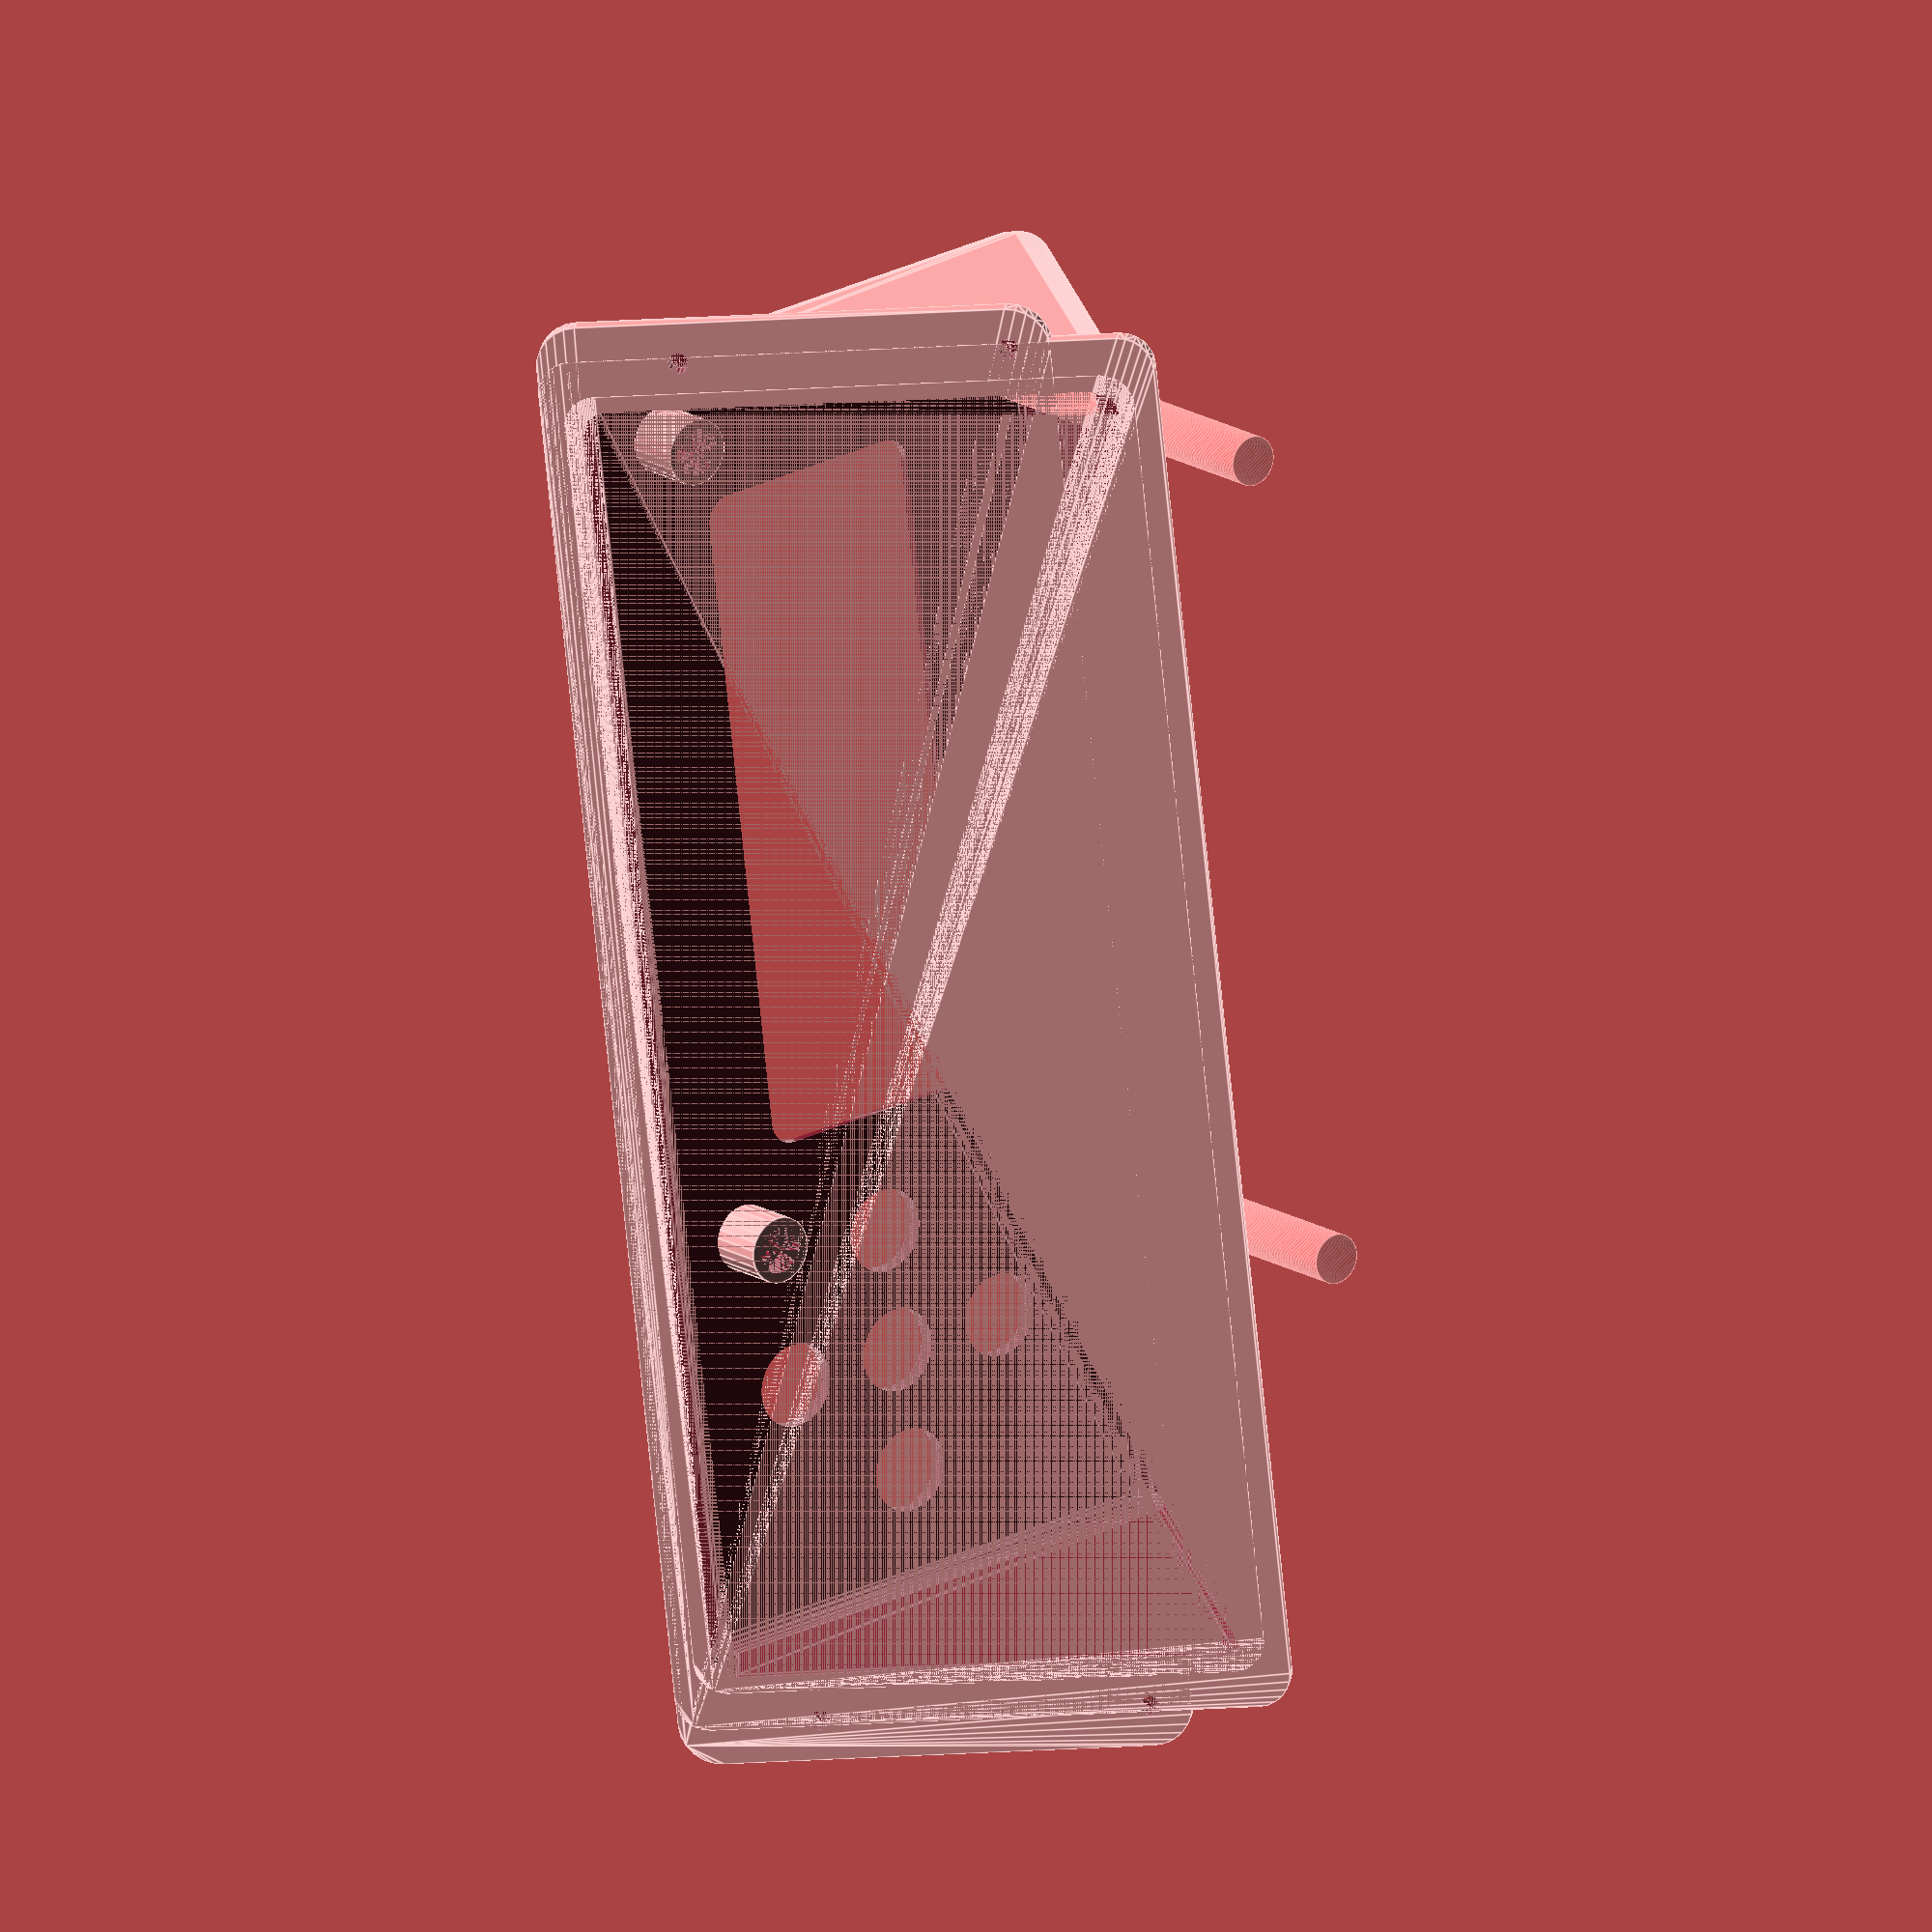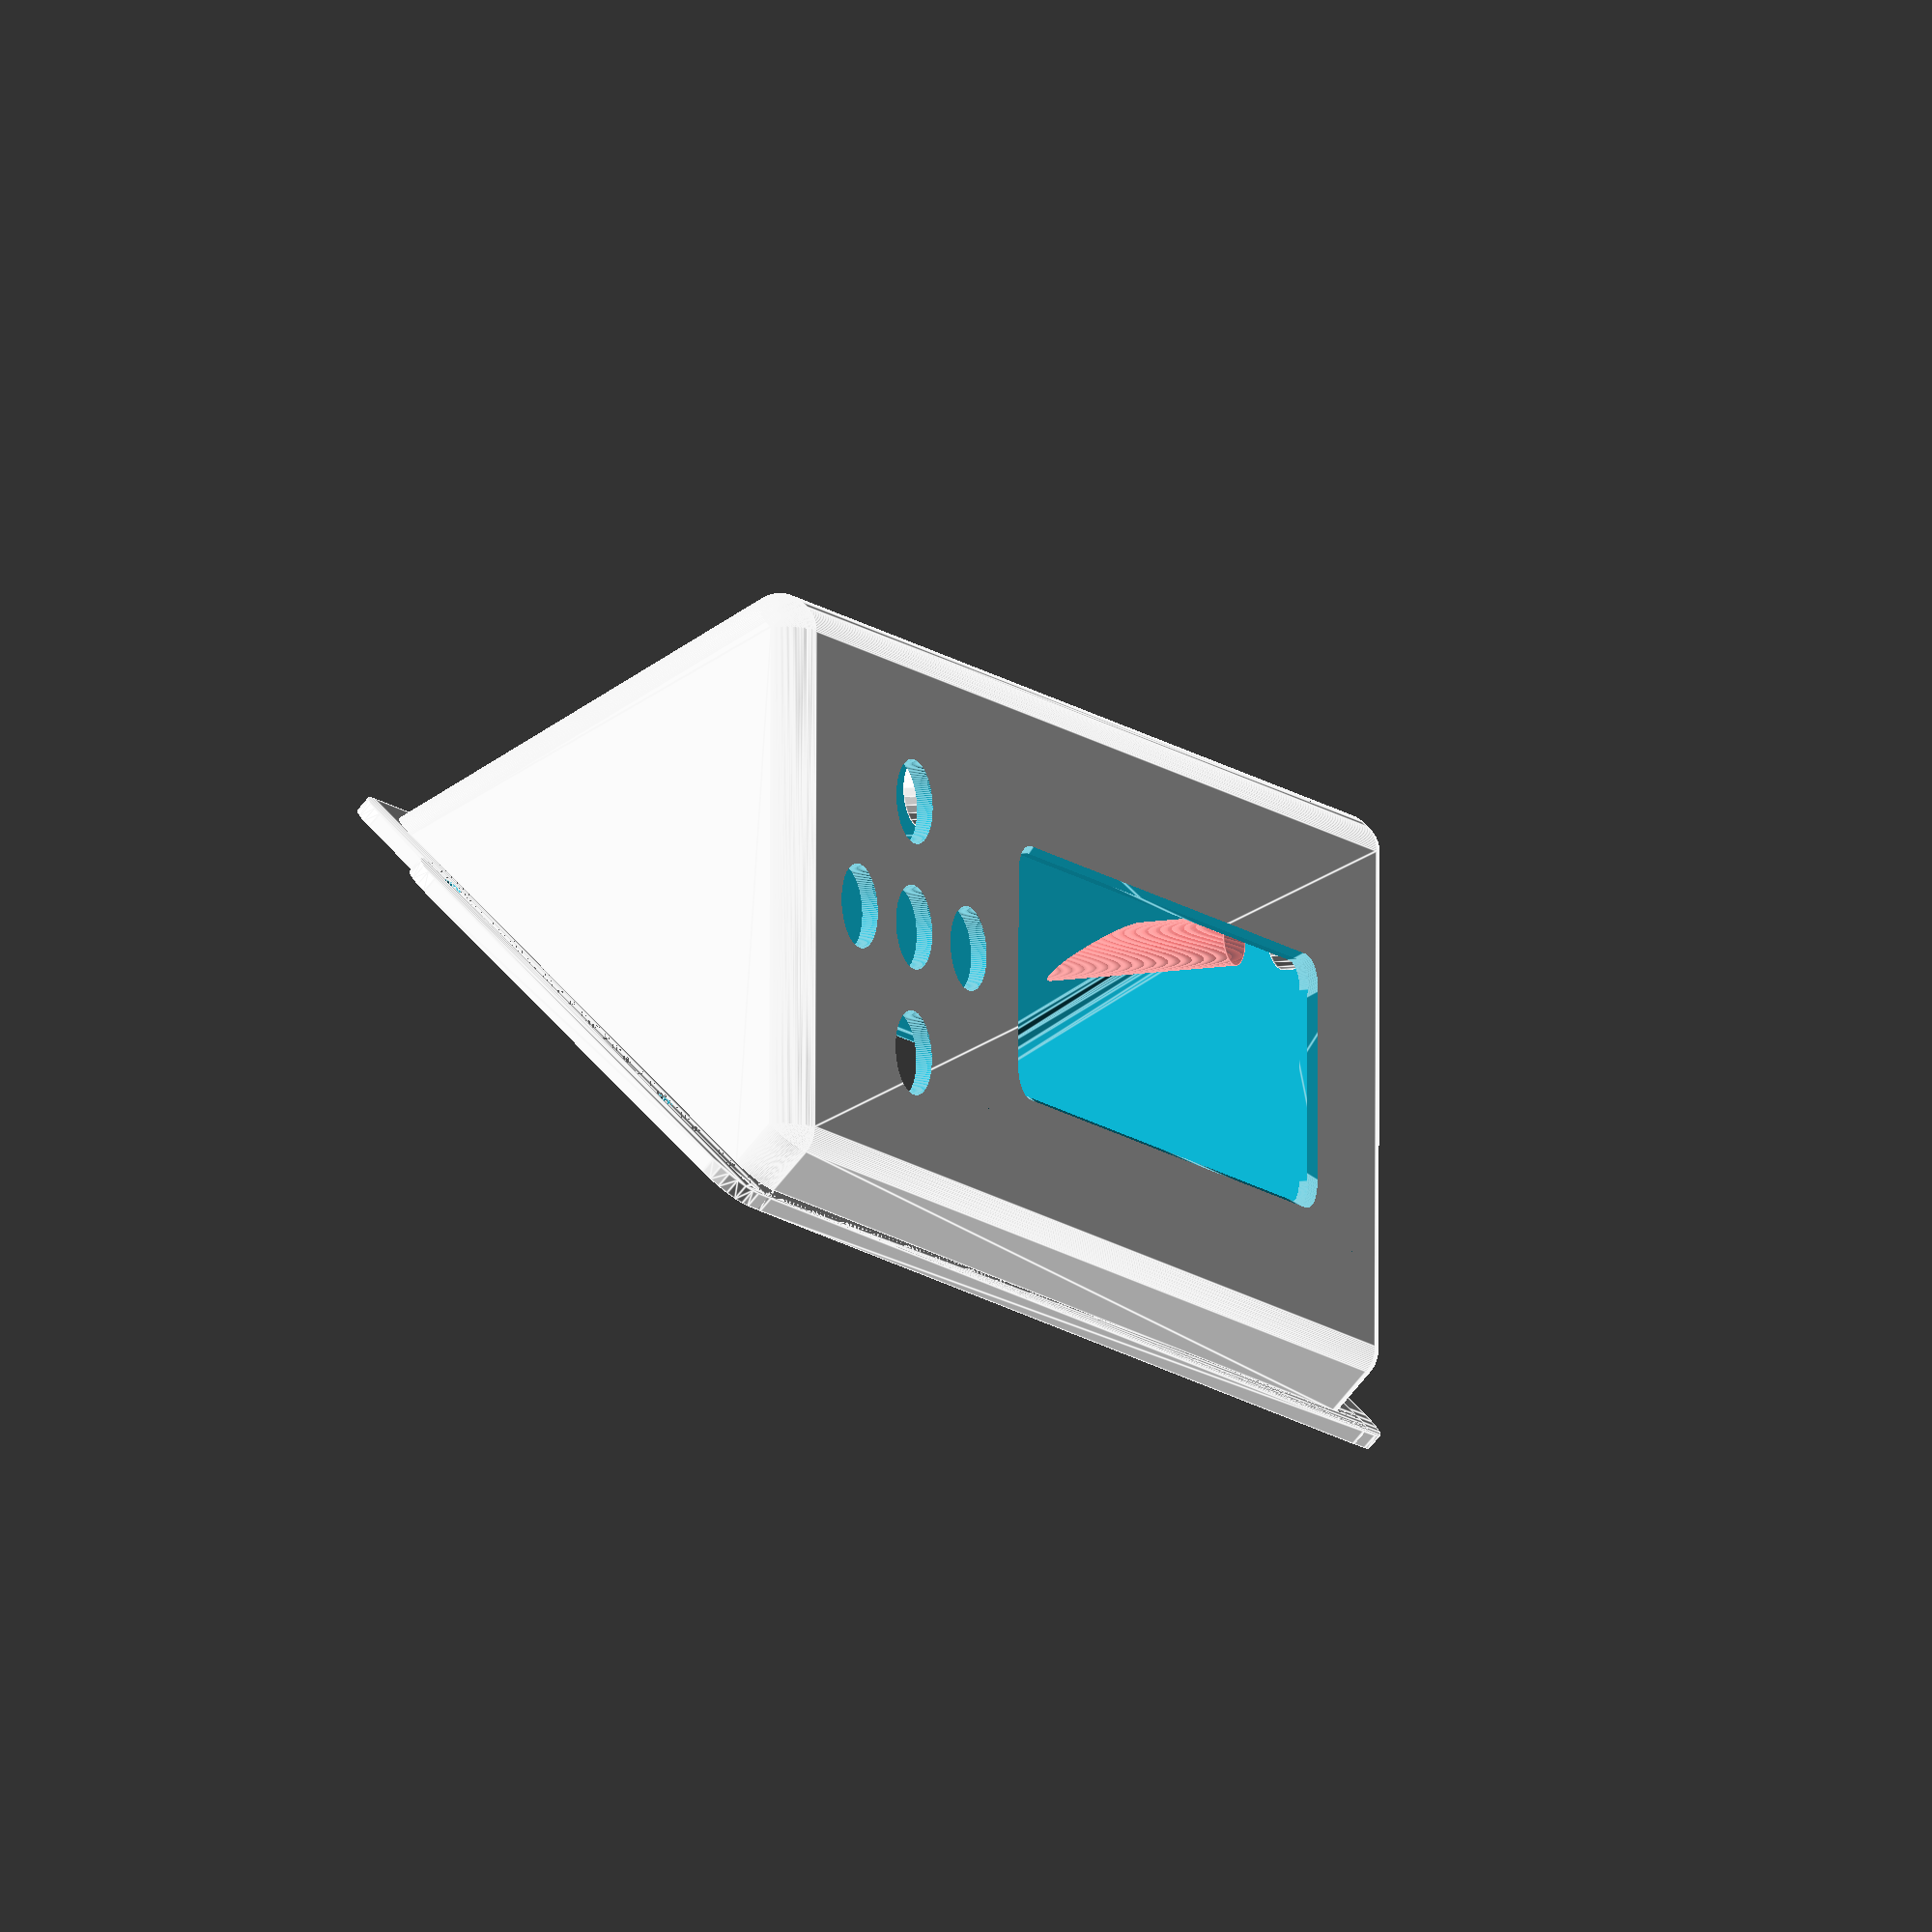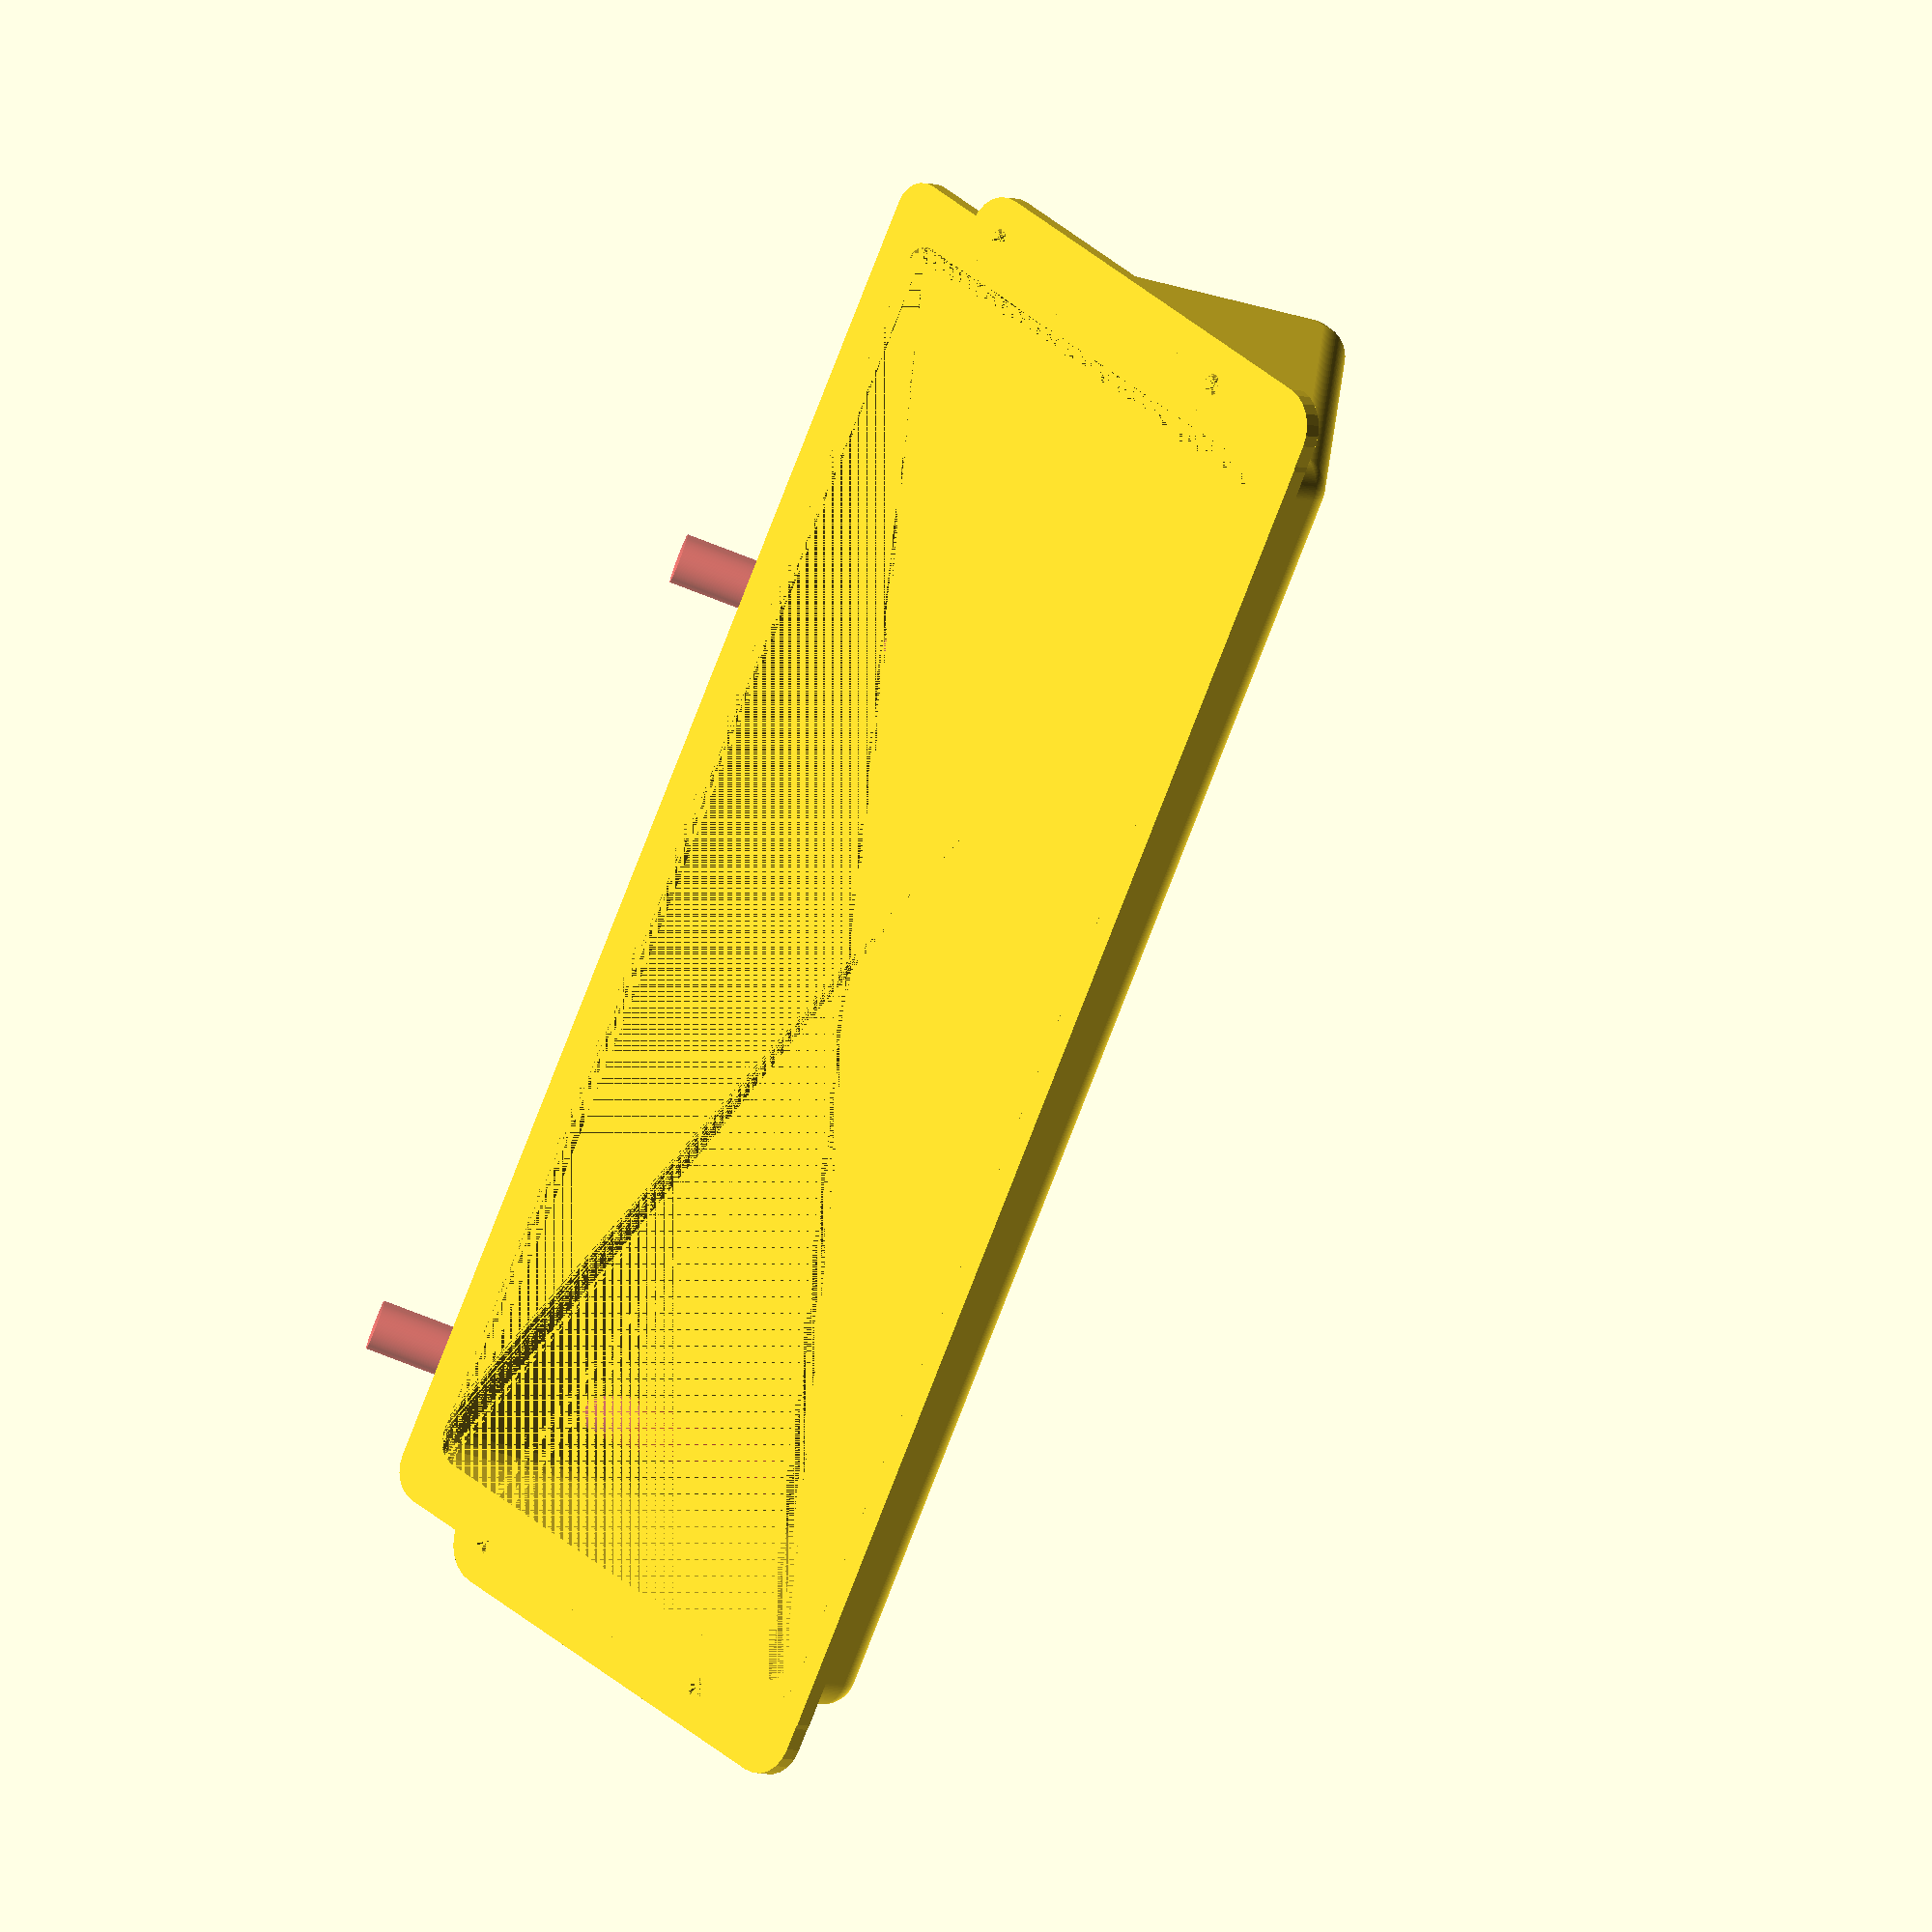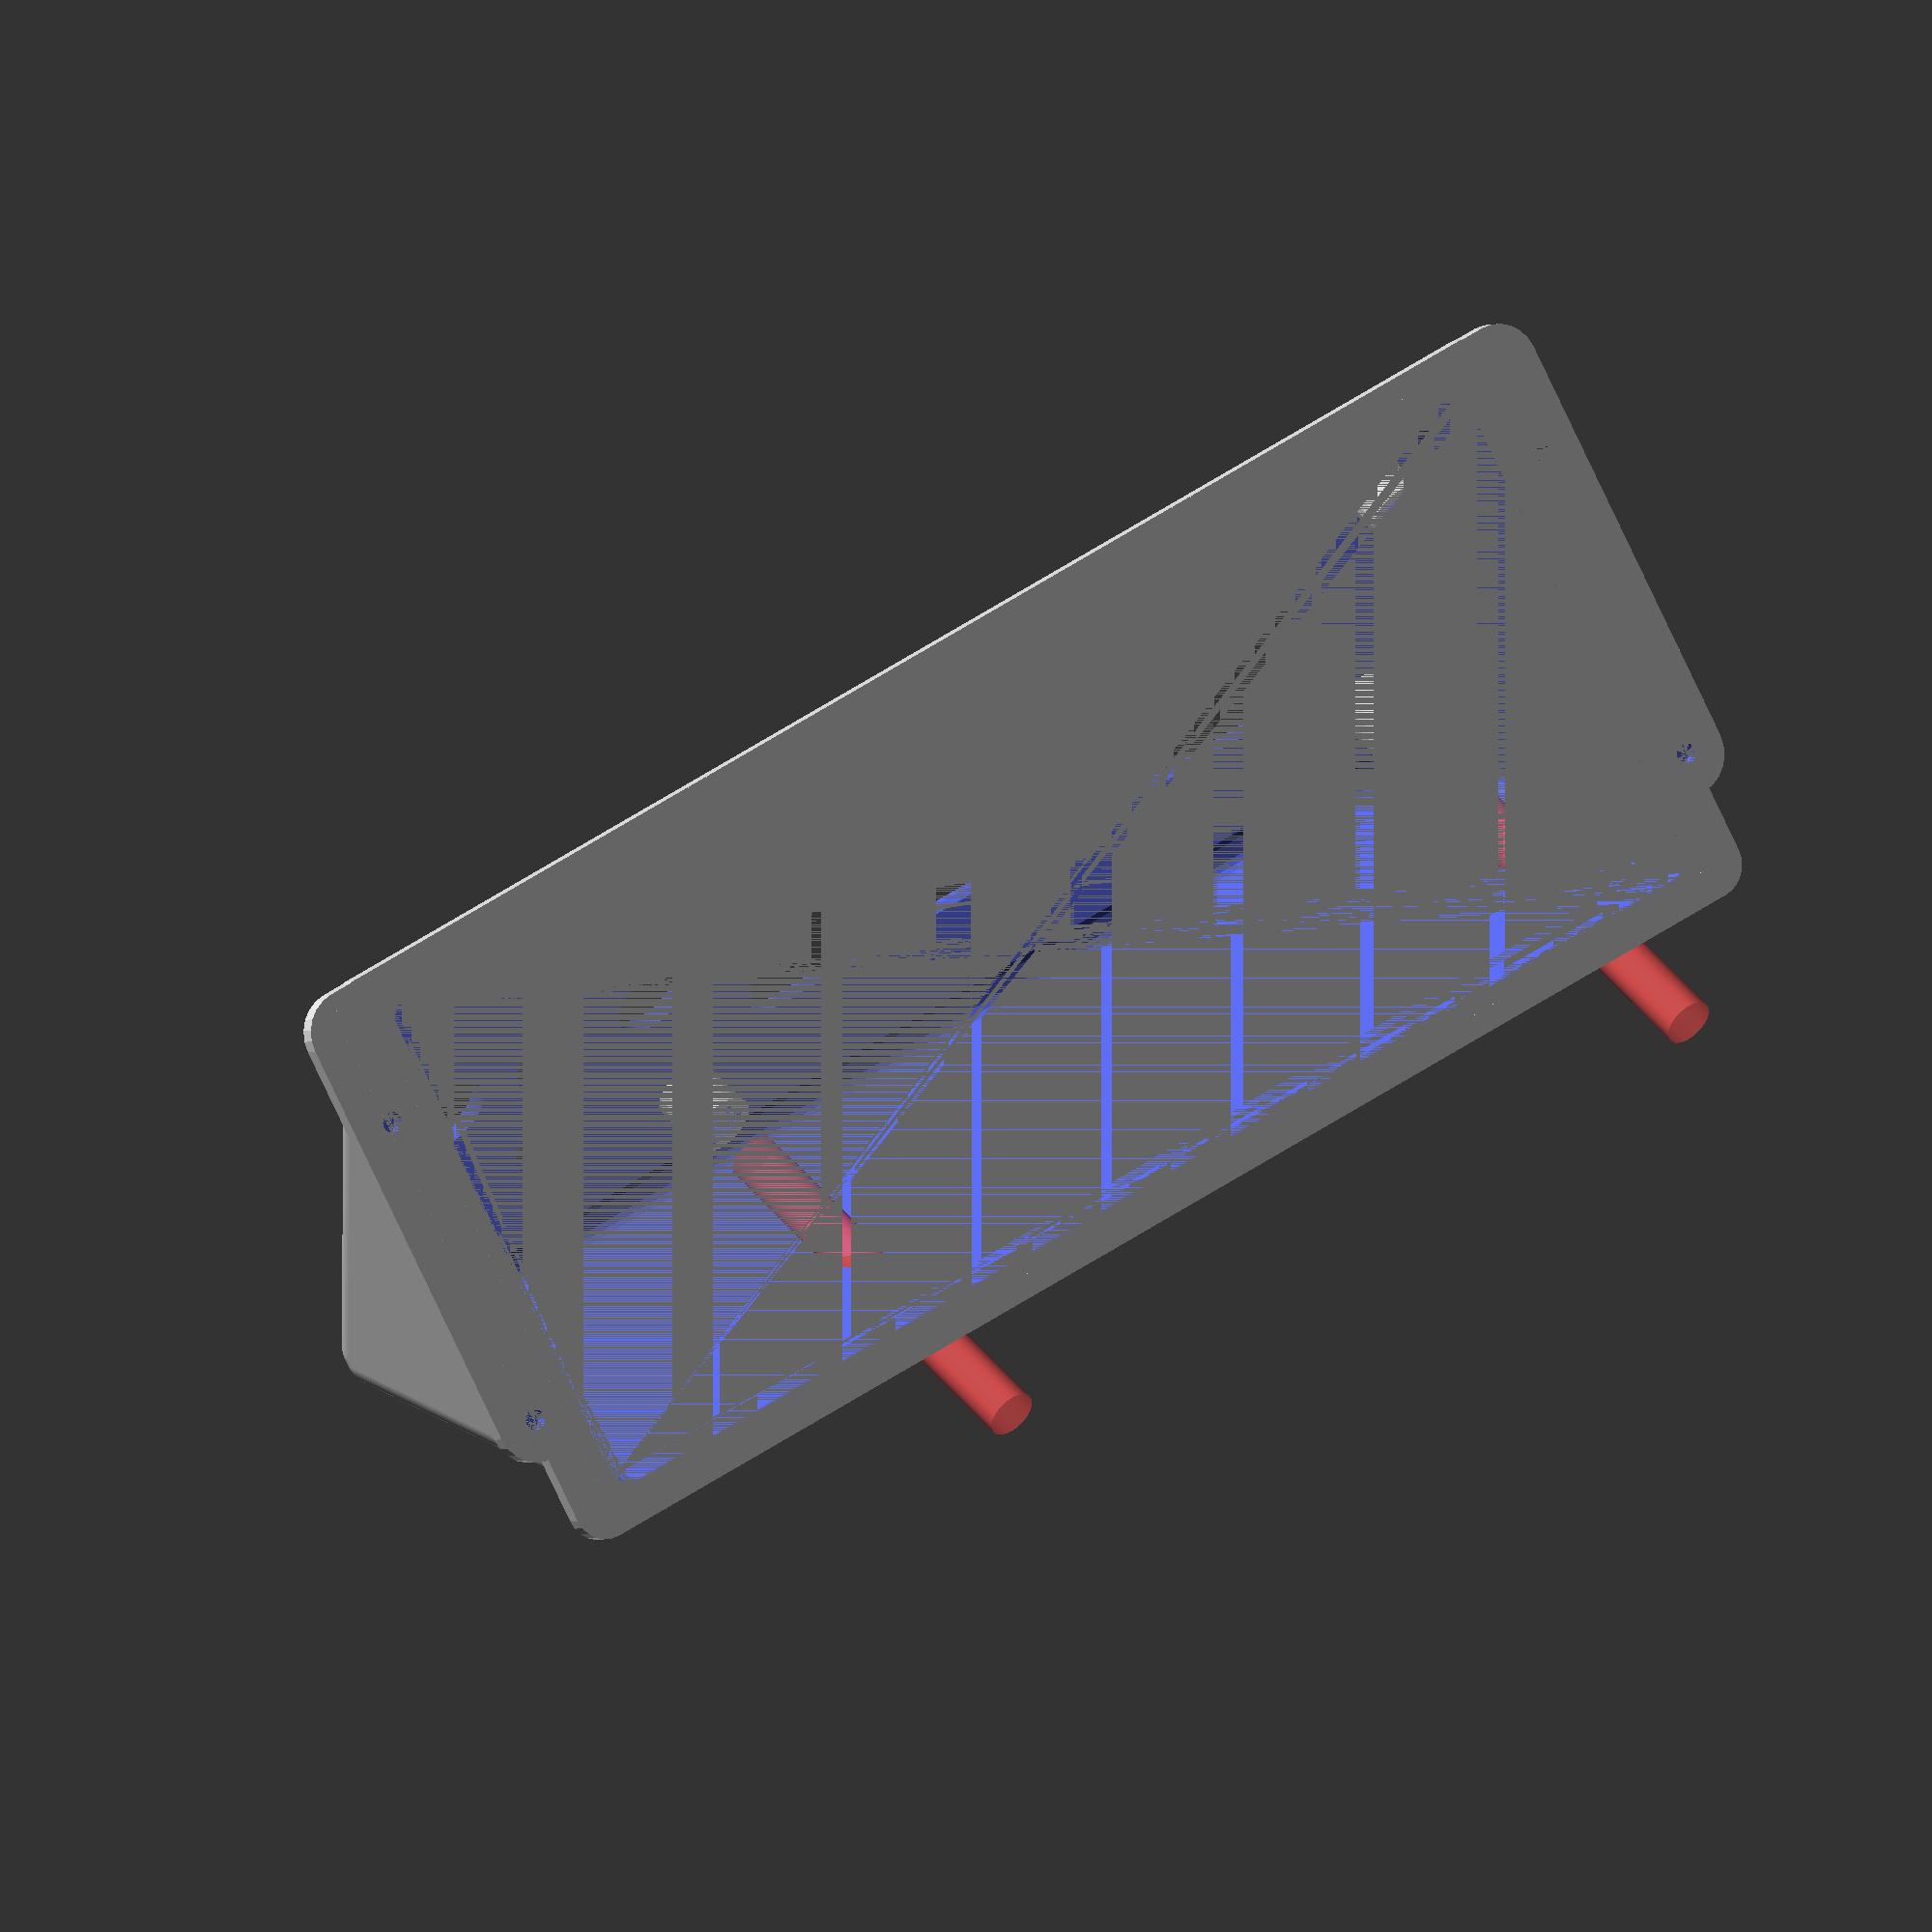
<openscad>
$fn=128;

eps1=0.001;
eps2=2*eps1;

base_screw_space_x = 170;
base_screw_space_y = 39.35;
base_thickness = 2;
base_corner_radius = 4;

module rounded_cube(x, y, h, r) {
  dx = x/2-r;
  dy = y/2-r;
  hull() {
    translate([-dx, -dy, 0]) cylinder(r=r, h=h);
    translate([dx, -dy, 0]) cylinder(r=r, h=h);
    translate([-dx, dy, 0]) cylinder(r=r, h=h);
    translate([dx, dy, 0]) cylinder(r=r, h=h);
  }
}

module base_holes() {
  $fn=16;
  dx=base_screw_space_x/2;
  dy=base_screw_space_y/2;
  translate([-dx, -dy, -eps1]) cylinder(d=2.5, h=base_thickness+eps2);
  translate([dx, -dy, -eps1]) cylinder(d=2.5, h=base_thickness+eps2);
  translate([-dx, dy, -eps1]) cylinder(d=2.5, h=base_thickness+eps2);
  translate([dx, dy, -eps1]) cylinder(d=2.5, h=base_thickness+eps2);  
}

module base_tab(x, y, dir) {
  translate([x, y, 0]) rotate([0, 0, dir])  {
    d2=10;  // outer
    l = 5;
    hull() {
      cylinder(d=d2, h= base_thickness);
      translate([l-1, -d2/2, 0]) cube([1, d2, base_thickness]);
    }
  }
}

module base_tabs() {
  $fn=24;
  dx=base_screw_space_x/2;
  dy=base_screw_space_y/2;
  hull() {
    base_tab(-dx, -dy, 0); 
    base_tab(-dx, dy + 11.9, 0);  
    base_tab(dx, -dy, 180); 
    base_tab(dx, dy + 11.9, 180);  
  }
}

module base_plate() {
  $fn=24;
  difference() {
    union() {
      base_tabs();
      rounded_cube(171.5, 73.3, 2, 4);
    }
    base_holes();
  }
}

module base_slop() {
  hull() {
    x=162.5;
    y=68;
    r=4;
    h=50;
    rounded_cube(x, y, base_thickness, r);
    
    translate([-(x/2-r), (y/2-r), 8]) sphere(r=r);
    translate([(x/2-r), (y/2-r), 8]) sphere(r=r); 
    
    translate([-(x/2-r), (y/2-r)-(h-8), h]) sphere(r=r);
    translate([(x/2-r), (y/2-r)-(h-8), h]) sphere(r=r);
    
    translate([-(x/2-r), -(y/2-r)+17, h]) sphere(r=r);
    translate([(x/2-r), -(y/2-r)+17, h]) sphere(r=r);
  }
}

module base_hollow() {
  $fn=16;
  x=162.5-4;
  y=68-4;
  r=4-2;
  w=2;
  h=50;
  translate([0, 0, -eps2]) hull() {
    rounded_cube(x, y, 1, 3);
    
    translate([-(x/2-r), (y/2-r), 8]) sphere(r=r);
    translate([(x/2-r), (y/2-r), 8]) sphere(r=r); 
    
    translate([-(x/2-r), (y/2-r)-(h-8), h]) sphere(r=r);
    translate([(x/2-r), (y/2-r)-(h-8), h]) sphere(r=r);
    
    translate([-(x/2-r), -(y/2-r)+17, h]) sphere(r=r);
    translate([(x/2-r), -(y/2-r)+17, h]) sphere(r=r);
  } 
}

module main_pre_cut() {
  difference() {
    union() {
      base_plate();
      base_slop();
    }
    base_hollow();
  }
}

// Hole for a M3 metal insert, mcmaster part number 94180a333.
// h is the total depth for the screw hole. Already includes an
// extra eps1 at the opening side.
module m3_threaded_insert(h) {
  // Adding tweaks for compensate for my printer's tolerace.
  A = 4.7 + 0.3;
  B = 5.23 + 0.4;
  L = 6.4;
  D = 4.0;
  translate([0, 0, -eps1]) {
    // NOTE: diameter are compensated to actual print results.
    // May vary among printers.
    cylinder(d1=B, d2=A, h=eps1+L*2/3, $f2=32);
    cylinder(d=A, h=eps1+L, $f2=32);
    translate([0, 0, L-eps1]) cylinder(d=D, h=h+eps1-L, $f2=32);
  }
}

// 2mm is added for the height for the front surface thinckness.
module m3_threaded_post(x, y, w, h) {
  $fn=24;
  h1 = h+1;
  // @@@ TODO: change 5 to 0.
  translate([x, y, 0]) translate([0, 0, -1]) rotate([180, 0, 0]) difference() {
    cylinder(d=w, h=h1);  
    translate([0, 0, h1+eps1]) rotate([180, 0, 0]) m3_threaded_insert(h1+2);
  }
}

module lcd_cut() {
 translate([0, 0, -4]) {
   rounded_cube(77+4, 25+4, 5, 3);  
   hull() {
    dx=32.9;;
    dy=6.8;
    r=4.5;
    translate([dx, -dy, 0]) rotate([45, 0, 45+0]) cylinder(r=r, h=15);
    translate([dx, dy, 0]) rotate([45, 0, 45+90]) cylinder(r=r, h=15);
    translate([-dx, dy, 0]) rotate([45, 0, 45+180]) cylinder(r=r, h=15);
    translate([-dx, -dy, 0]) rotate([45, 0, 45+270]) cylinder(r=r, h=15);
  }
 }
}

module button_hole(x, y) {
  translate([x, y, -4]) cylinder(d=10, h=5);
}

// Tool access hole to the screws on the back of the faceplate.
module tool_access_hole(x, y) {
  translate([x, y, -15]) rotate([180, 0, 0]) cylinder(d=6, h=50);
}

module main() {
  difference() {
    union() {
      // Adjust the front surface to but just below  the x=0 plane.
      translate([0, -17, -30.869]) rotate([ 45, 0, 0]) 
          main_pre_cut();
      
      m3_threaded_post(-70, -10, 8, 7);
      m3_threaded_post(30, -10, 8, 7);
      m3_threaded_post(-70, -50, 8, 7);
      m3_threaded_post(30, -50, 8, 7);
    }
    
    #tool_access_hole(-70, -50);
    #tool_access_hole(30, -50);
    
    translate([-20, -30, 0]) lcd_cut();
    
    button_hole(50, -15);
    button_hole(50, -30);
    button_hole(50, -45);
    button_hole(35, -30);
    button_hole(65, -30);
  } 
}

main();

//difference() {
//main_pre_cut();
//translate([0, -100, -eps1]) cube([200, 200, 200]);  
//translate([-100, 0, -eps1]) cube([200, 200, 200]); 
//}



//difference() {
//  translate([-100, -100, -2]) cube([200, 200, 2]);
//  lcd_cut();
//  
//  
//  //translate([-100, -100, 0]) cube([200, 200, eps1]);
//  //translate([0, -17, -30.869]) rotate([ 45, 0, 0]) intersection() {
////    main();
//  //  translate([0, -100, -eps1]) cube([200, 200, 200]);  
//  //  translate([-100, 0, -eps1]) cube([200, 200, 200]);  
//  //}
//}

//lcd_cut();
//lcd_cut();


</openscad>
<views>
elev=344.4 azim=97.0 roll=143.4 proj=o view=edges
elev=190.2 azim=0.4 roll=244.8 proj=o view=edges
elev=81.0 azim=173.7 roll=249.0 proj=o view=wireframe
elev=310.3 azim=359.7 roll=142.6 proj=o view=solid
</views>
